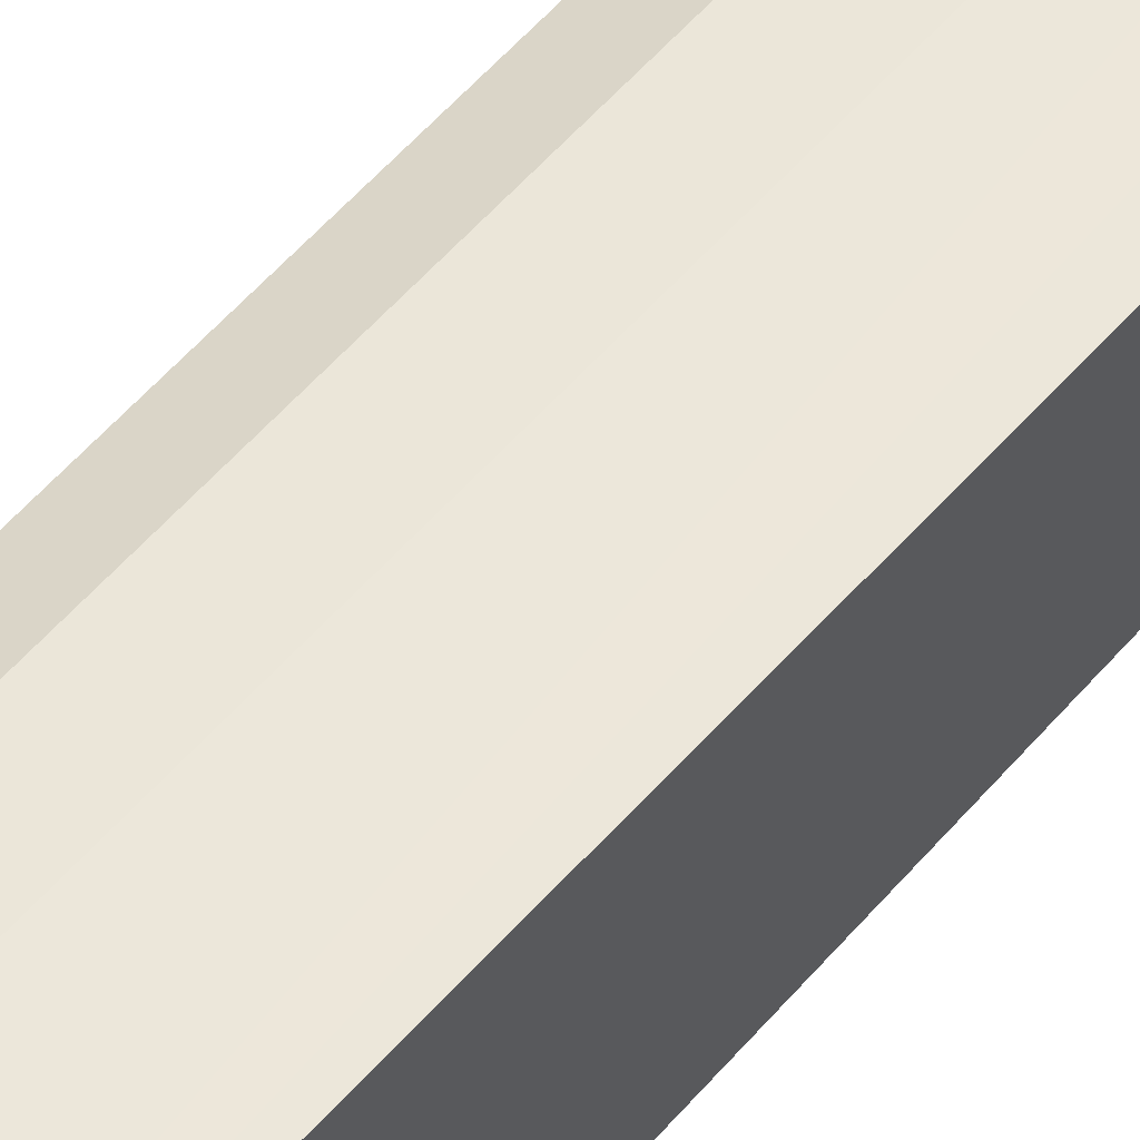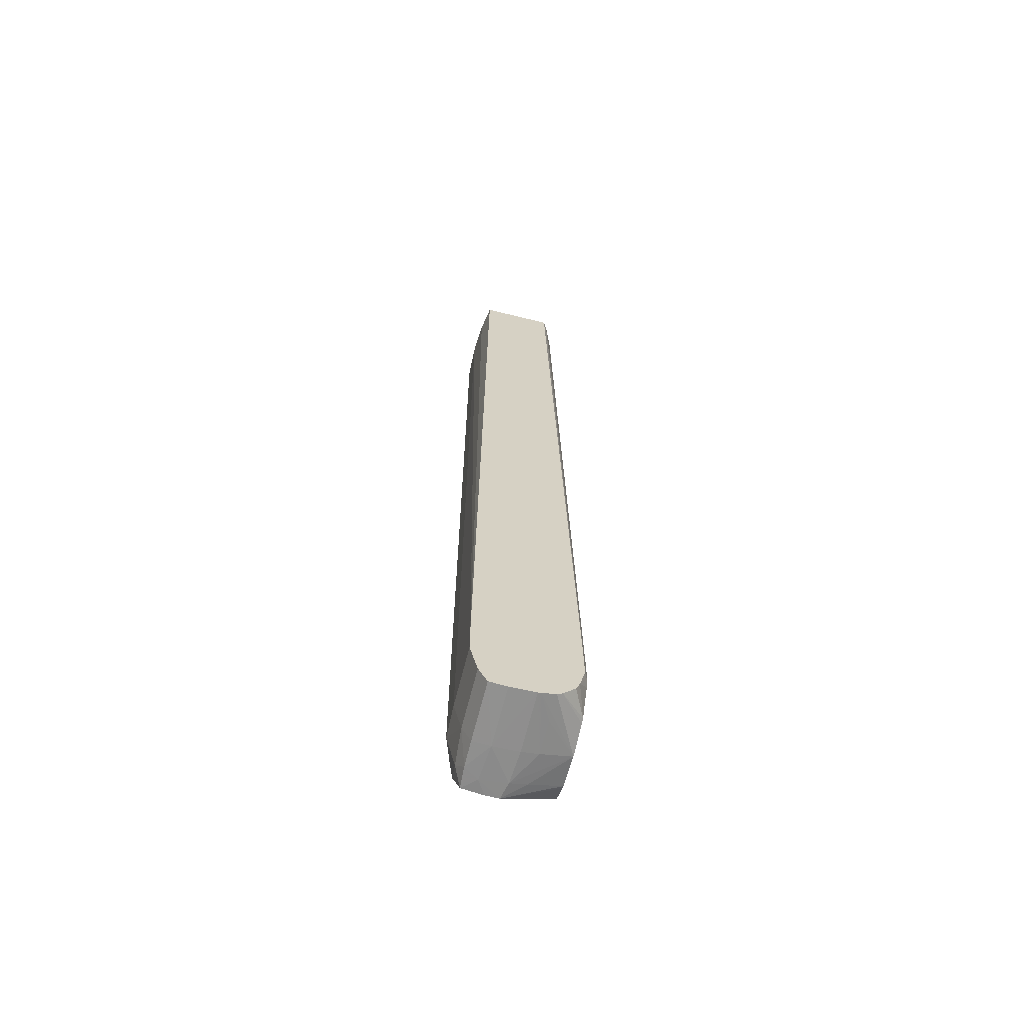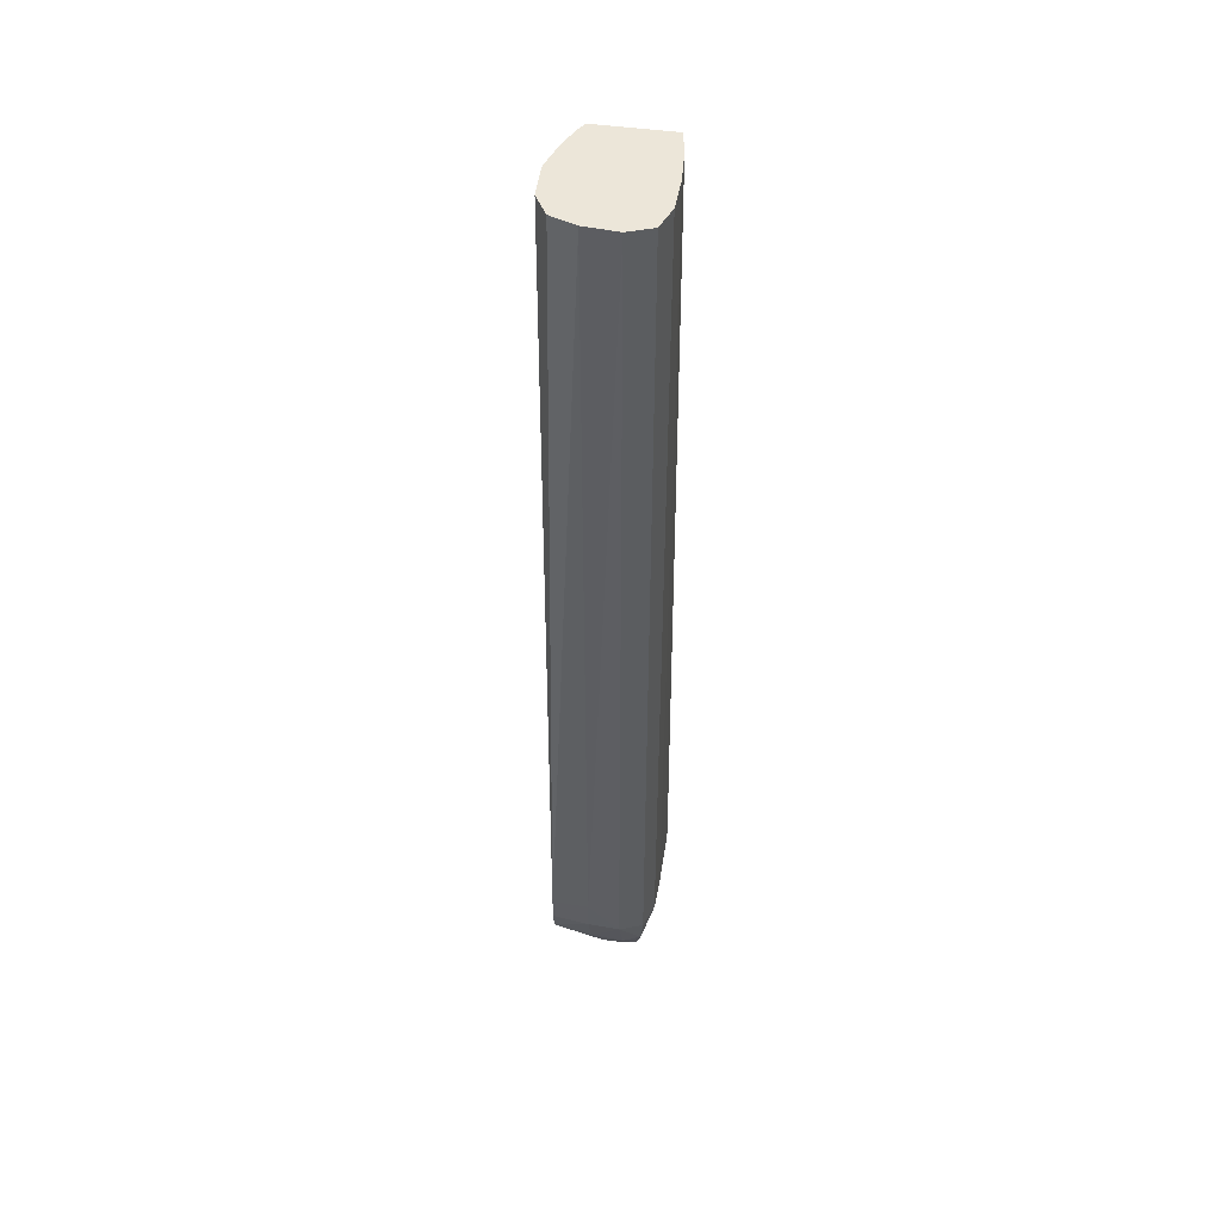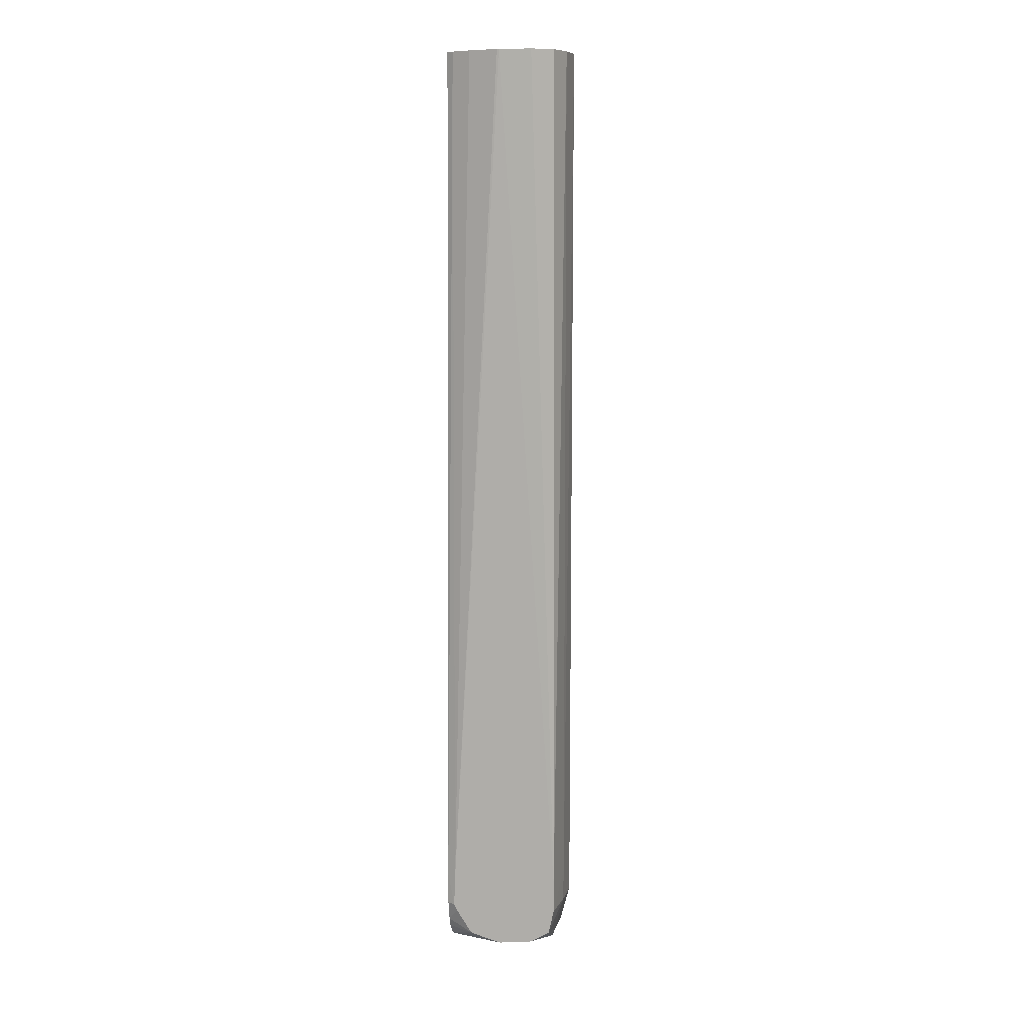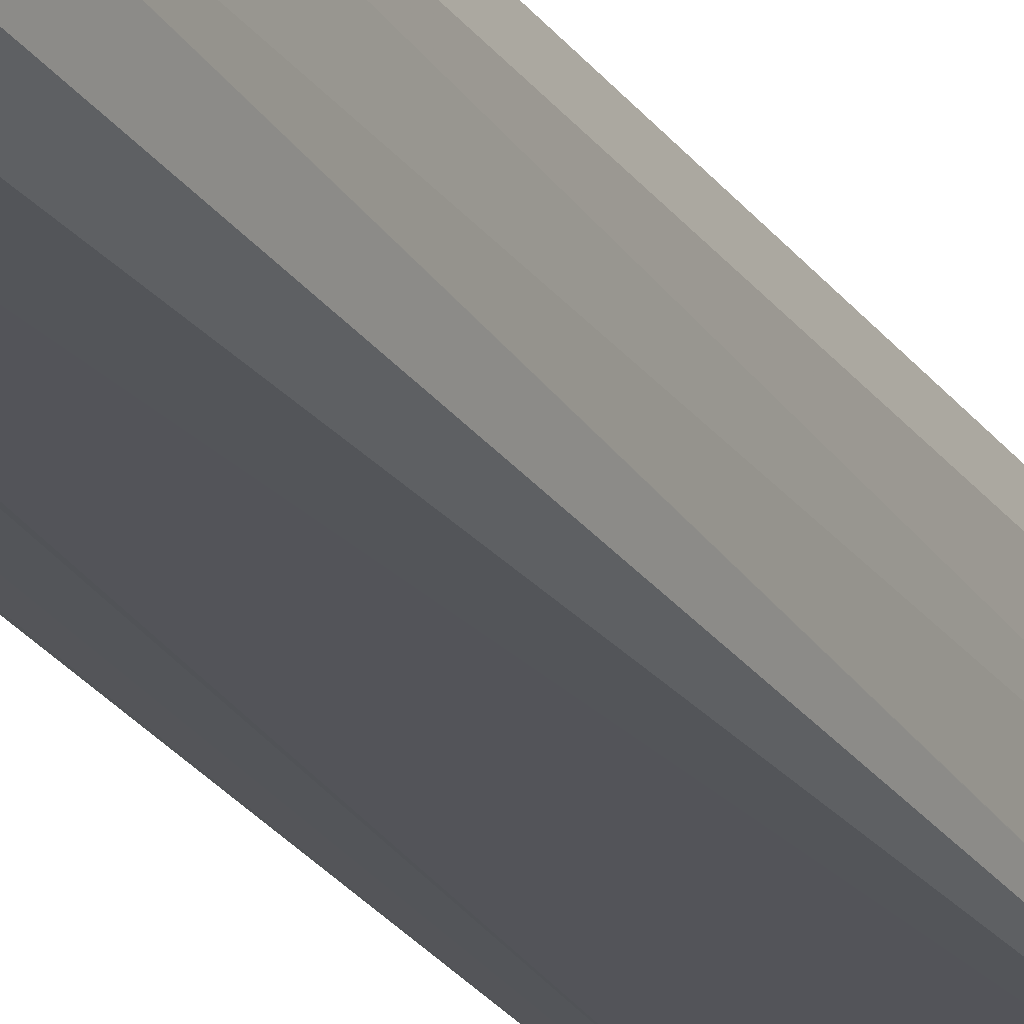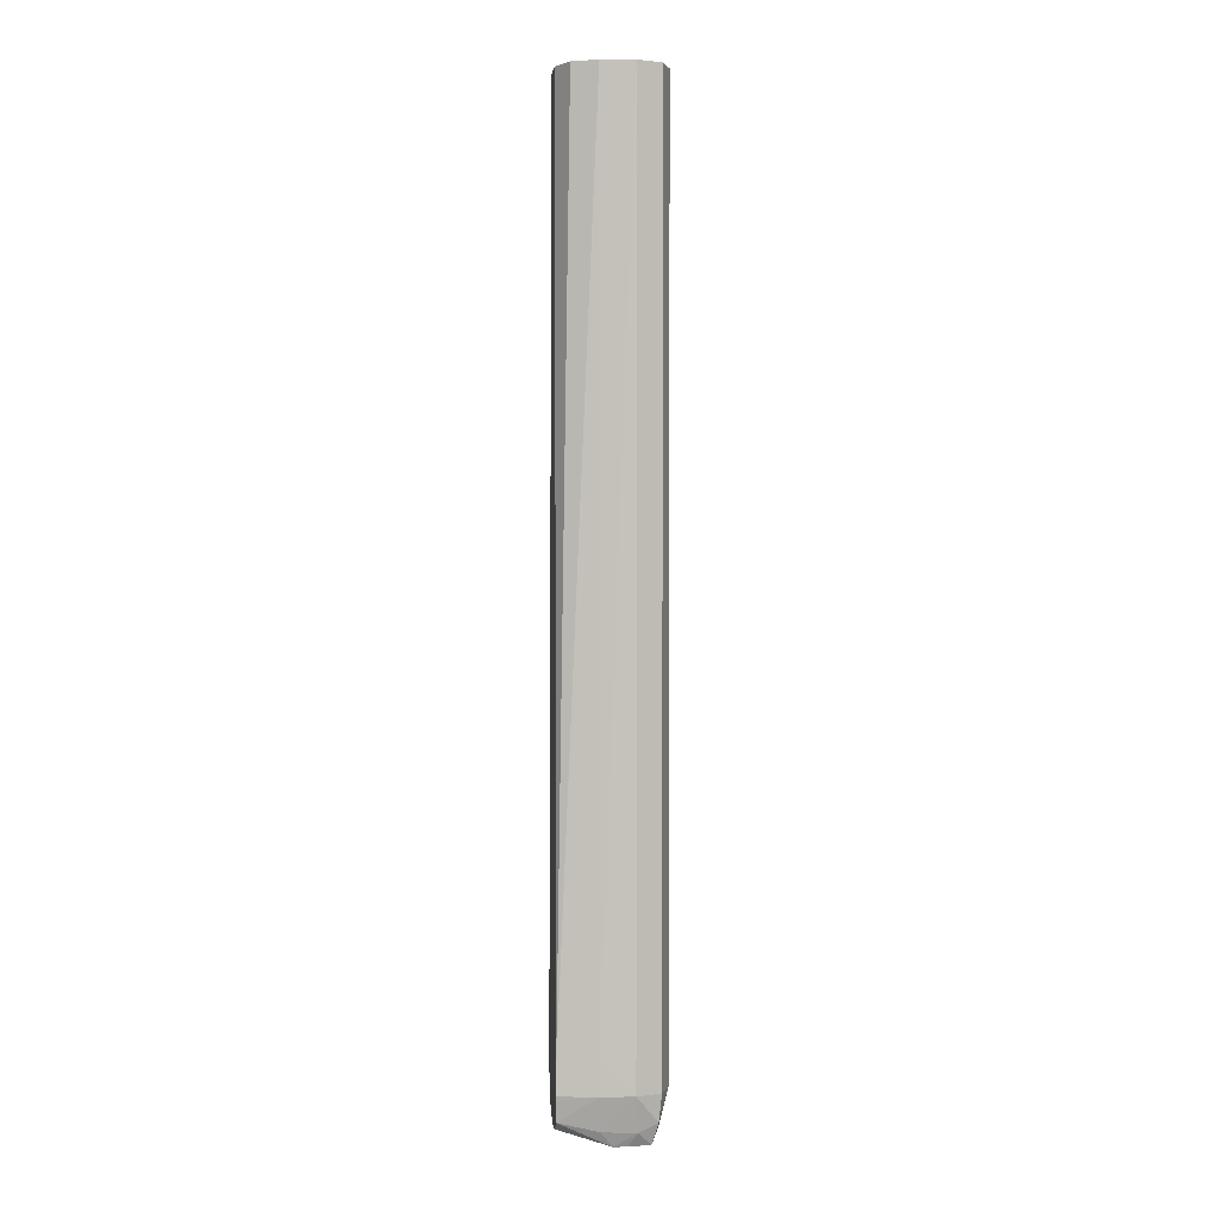
<metadata>
{"format":"obj","ext":"obj","renderer":"f3d","projection":"perspective","resolution":1024,"background":"white","views":[{"elev":50.4,"azim":38.1,"up":"+Z"},{"elev":-65.3,"azim":76.0,"up":"+Y"},{"elev":48.7,"azim":-81.3,"up":"+Y"},{"elev":9.6,"azim":-169.2,"up":"+Y"},{"elev":-23.7,"azim":-154.1,"up":"+Z"},{"elev":2.2,"azim":-94.9,"up":"+Y"}]}
</metadata>
<code>
v -0.8267 0.2045 1.006
v -0.8222 0.05724 1.018
v -0.8222 0.2045 1.018
v -0.8254 0.2045 0.9899
v -0.826 -0.2373 0.9899
v -0.8267 -0.1391 1.006
v -0.8101 0.07362 1.023
v -0.8222 -0.2209 1.018
v -0.8101 0.2045 1.023
v -0.8209 0.2045 0.9775
v -0.8236 -0.2373 0.9707
v -0.8236 -0.2401 0.9707
v -0.8236 -0.2537 0.9707
v -0.8259 -0.2537 0.9899
v -0.8267 -0.2537 1.006
v -0.8101 -0.2537 1.023
v -0.7937 -0.2537 1.023
v -0.8222 -0.2537 1.018
v -0.8222 -0.2373 1.018
v -0.7937 0.2045 1.023
v -0.8103 0.2045 0.9712
v -0.8213 -0.2208 0.9707
v -0.7938 0.2045 0.9708
v -0.8232 -0.2556 0.9707
v -0.8209 -0.2662 0.9707
v -0.8215 -0.2708 0.9906
v -0.8219 -0.2716 1.008
v -0.8209 -0.2673 1.017
v -0.8115 -0.2716 1.018
v -0.7937 -0.27 1.019
v -0.7643 -0.2537 1.023
v -0.7774 0.2045 1.022
v -0.7643 -0.2373 1.023
v -0.8132 -0.212 0.9707
v -0.7926 0.2045 0.9709
v -0.7686 -0.2373 0.9707
v -0.7772 -0.2206 0.9707
v -0.7774 -0.2204 0.9707
v -0.7937 -0.2082 0.9707
v -0.8101 -0.2095 0.9707
v -0.8119 -0.2713 0.9707
v -0.8187 -0.2785 0.9965
v -0.8187 -0.2785 1.003
v -0.8178 -0.2781 1.014
v -0.8069 -0.2784 1.015
v -0.7643 -0.27 1.019
v -0.7937 -0.2785 1.015
v -0.7643 -0.2717 1.018
v -0.7643 0.2045 1.02
v -0.7774 0.2045 0.9758
v -0.7643 -0.2373 0.9729
v -0.768 -0.2537 0.9707
v -0.7675 0.2045 0.9806
v -0.8101 -0.2722 0.9707
v -0.8101 -0.2788 0.9947
v -0.8115 -0.2788 1.008
v -0.8101 -0.2767 0.9865
v -0.7937 -0.2793 1.006
v -0.7643 -0.2785 1.015
v -0.7643 0.2045 0.9829
v -0.7643 -0.2537 0.9727
v -0.7643 -0.2641 0.9753
v -0.7695 -0.2569 0.9707
v -0.7937 -0.2739 0.9707
v -0.7937 -0.2789 0.9936
v -0.7937 -0.2775 0.9855
v -0.7643 -0.2789 0.9938
v -0.7643 -0.2792 1.004
v -0.7643 -0.2792 1.006
v -0.7643 -0.2787 1.013
v -0.7643 -0.2687 0.9772
v -0.7774 -0.2692 0.9707
v -0.7643 -0.2752 0.9831
v -0.7643 -0.2768 0.9856
v -0.7643 -0.2786 0.9922
v -0.7774 -0.2772 0.9855
v -0.7795 -0.27 0.9707
f 1 2 3
f 1 3 9
f 1 9 20
f 1 20 32
f 1 32 49
f 1 49 60
f 1 60 53
f 1 53 50
f 1 50 35
f 1 35 23
f 1 23 21
f 1 21 10
f 1 10 4
f 1 4 5
f 1 5 6
f 1 6 2
f 2 7 9
f 2 9 3
f 2 6 8
f 2 8 7
f 4 10 11
f 4 11 12
f 4 12 5
f 5 12 13
f 5 13 14
f 5 14 15
f 5 15 6
f 6 15 8
f 7 8 16
f 7 16 17
f 7 17 20
f 7 20 9
f 8 15 18
f 8 18 19
f 8 19 16
f 10 21 11
f 11 22 34
f 11 34 40
f 11 40 39
f 11 39 38
f 11 38 37
f 11 37 36
f 11 36 52
f 11 52 63
f 11 63 72
f 11 72 77
f 11 77 64
f 11 64 54
f 11 54 41
f 11 41 25
f 11 25 24
f 11 24 13
f 11 13 12
f 11 21 23
f 11 23 22
f 13 24 14
f 14 24 25
f 14 25 26
f 14 26 15
f 15 26 27
f 15 27 28
f 15 28 18
f 16 19 18
f 16 18 28
f 16 28 29
f 16 29 30
f 16 30 17
f 17 30 46
f 17 46 31
f 17 31 33
f 17 33 20
f 20 33 32
f 22 23 34
f 23 35 36
f 23 36 37
f 23 37 38
f 23 38 39
f 23 39 40
f 23 40 34
f 25 41 42
f 25 42 26
f 26 42 27
f 27 42 43
f 27 43 44
f 27 44 28
f 28 44 29
f 29 44 45
f 29 45 30
f 30 45 47
f 30 47 48
f 30 48 46
f 31 46 48
f 31 48 59
f 31 59 70
f 31 70 69
f 31 69 68
f 31 68 67
f 31 67 75
f 31 75 74
f 31 74 73
f 31 73 71
f 31 71 62
f 31 62 61
f 31 61 51
f 31 51 60
f 31 60 49
f 31 49 33
f 32 33 49
f 35 50 36
f 36 51 52
f 36 50 53
f 36 53 51
f 41 54 42
f 42 55 56
f 42 56 43
f 42 54 57
f 42 57 55
f 43 56 44
f 44 56 45
f 45 56 58
f 45 58 47
f 47 58 59
f 47 59 48
f 51 61 52
f 51 53 60
f 52 61 62
f 52 62 63
f 54 64 57
f 55 65 58
f 55 58 56
f 55 57 64
f 55 64 66
f 55 66 65
f 58 65 67
f 58 67 68
f 58 68 69
f 58 69 70
f 58 70 59
f 62 71 72
f 62 72 63
f 64 73 74
f 64 74 75
f 64 75 76
f 64 76 66
f 64 77 73
f 65 66 67
f 66 76 75
f 66 75 67
f 71 73 72
f 72 73 77

</code>
